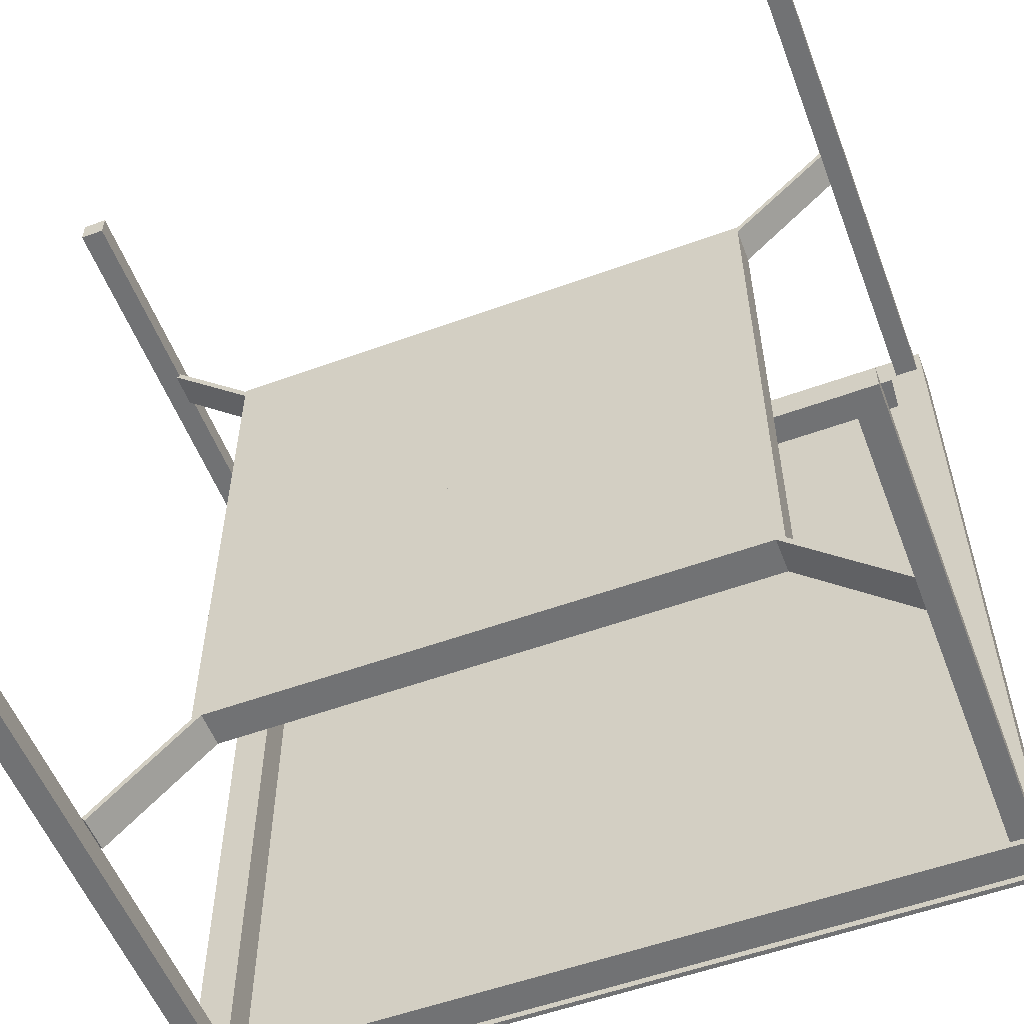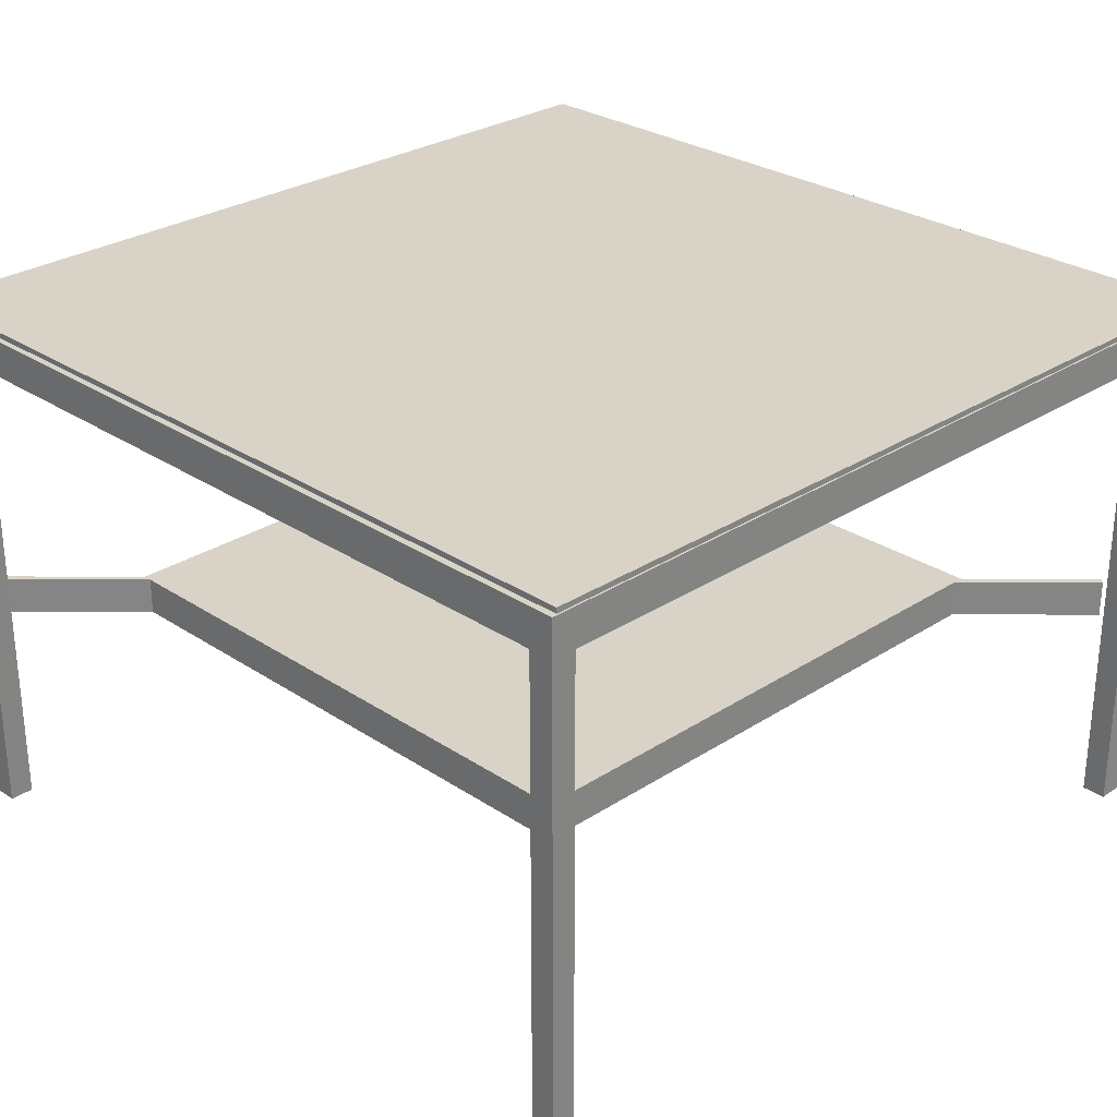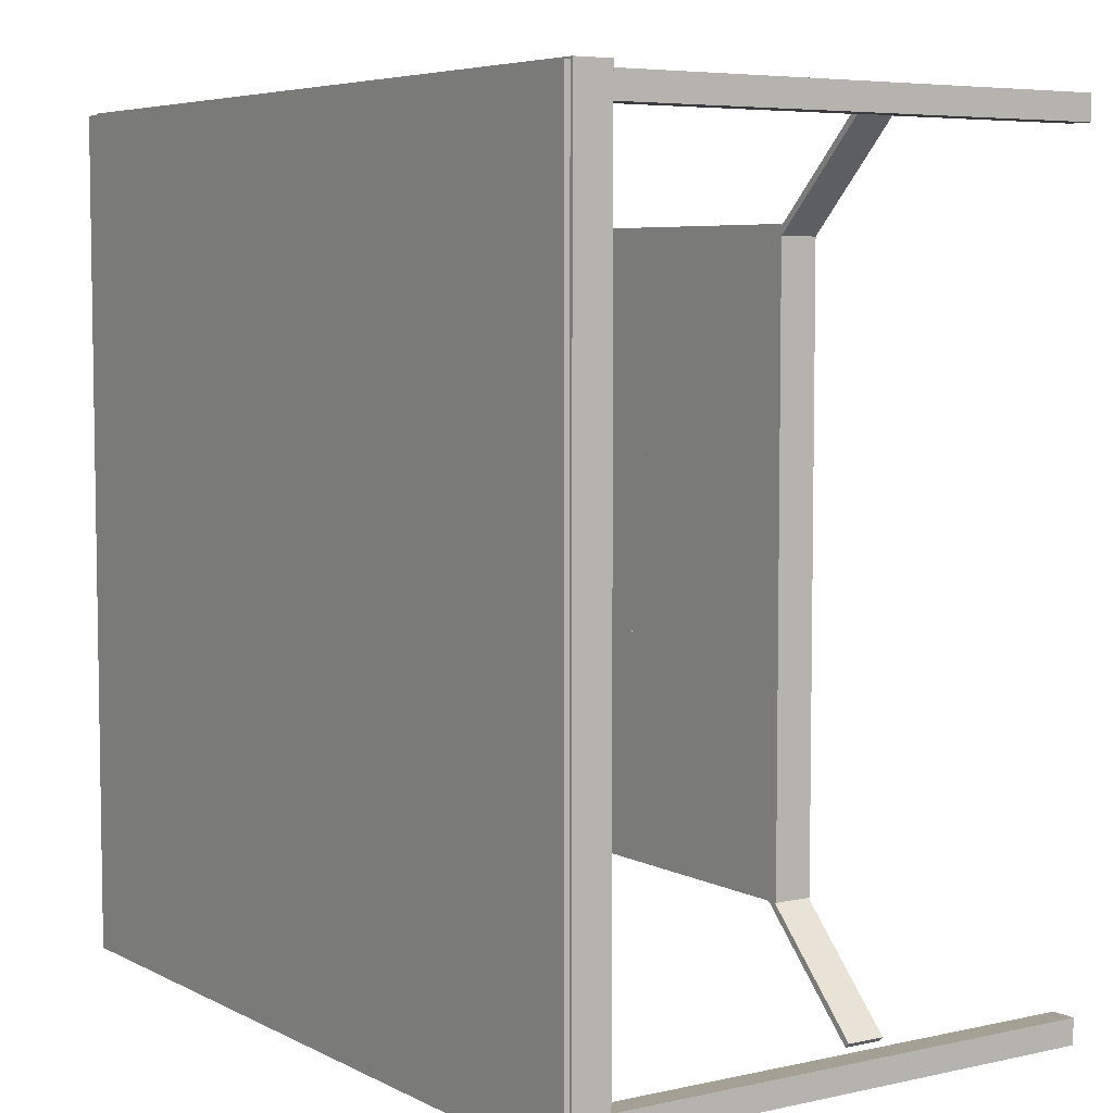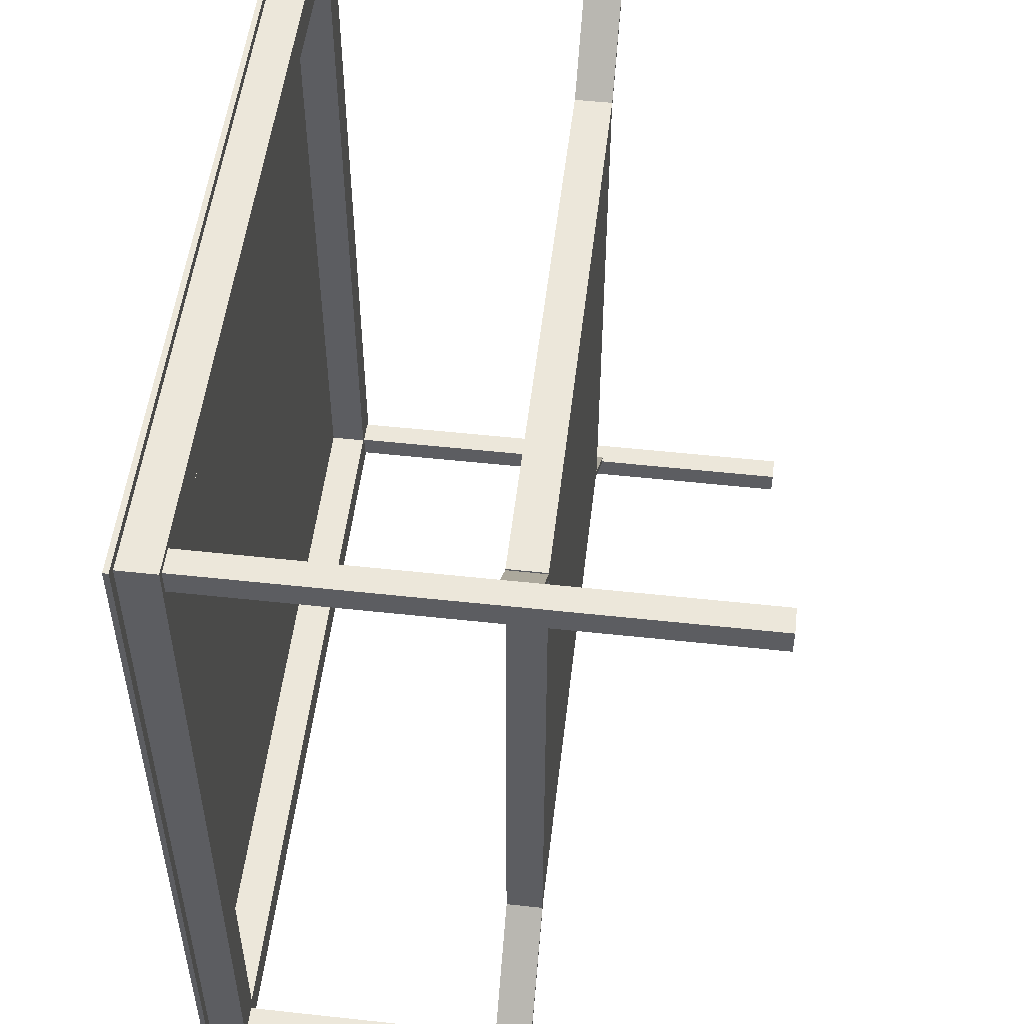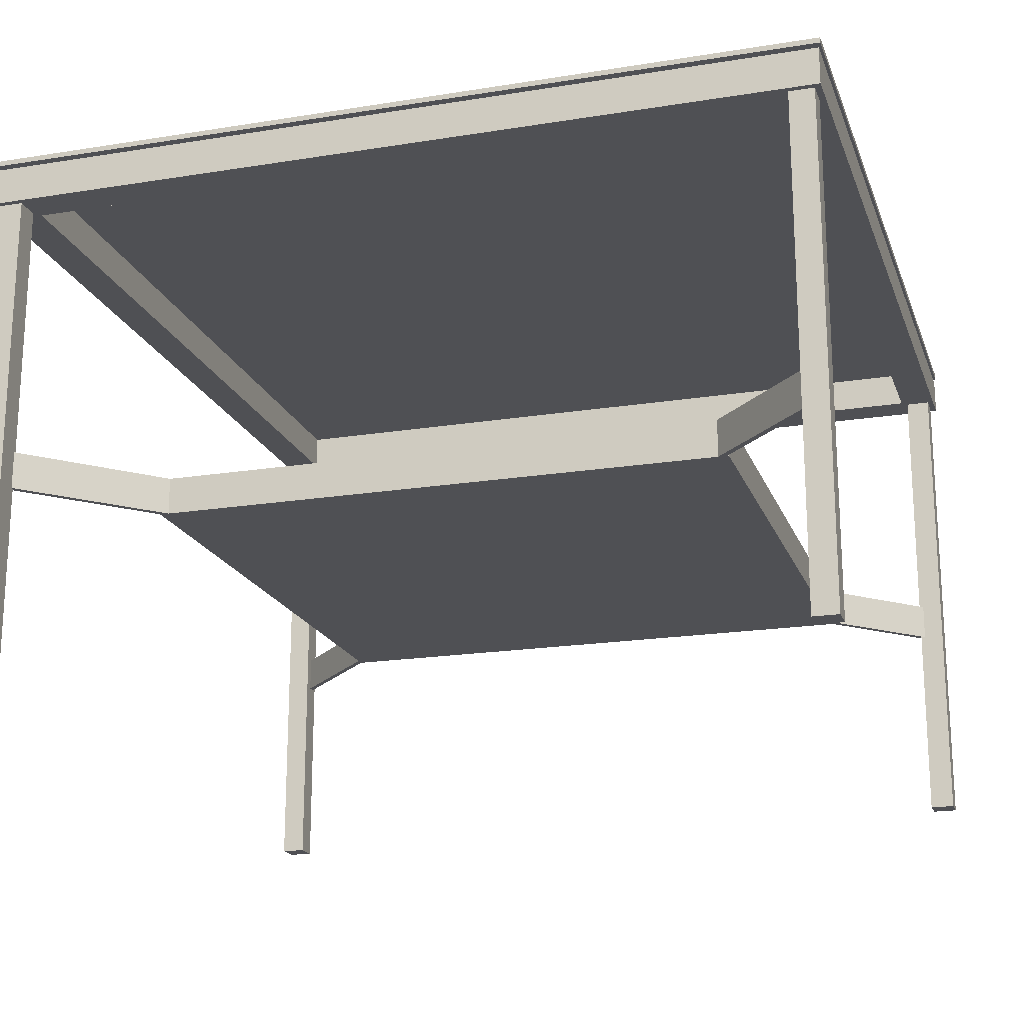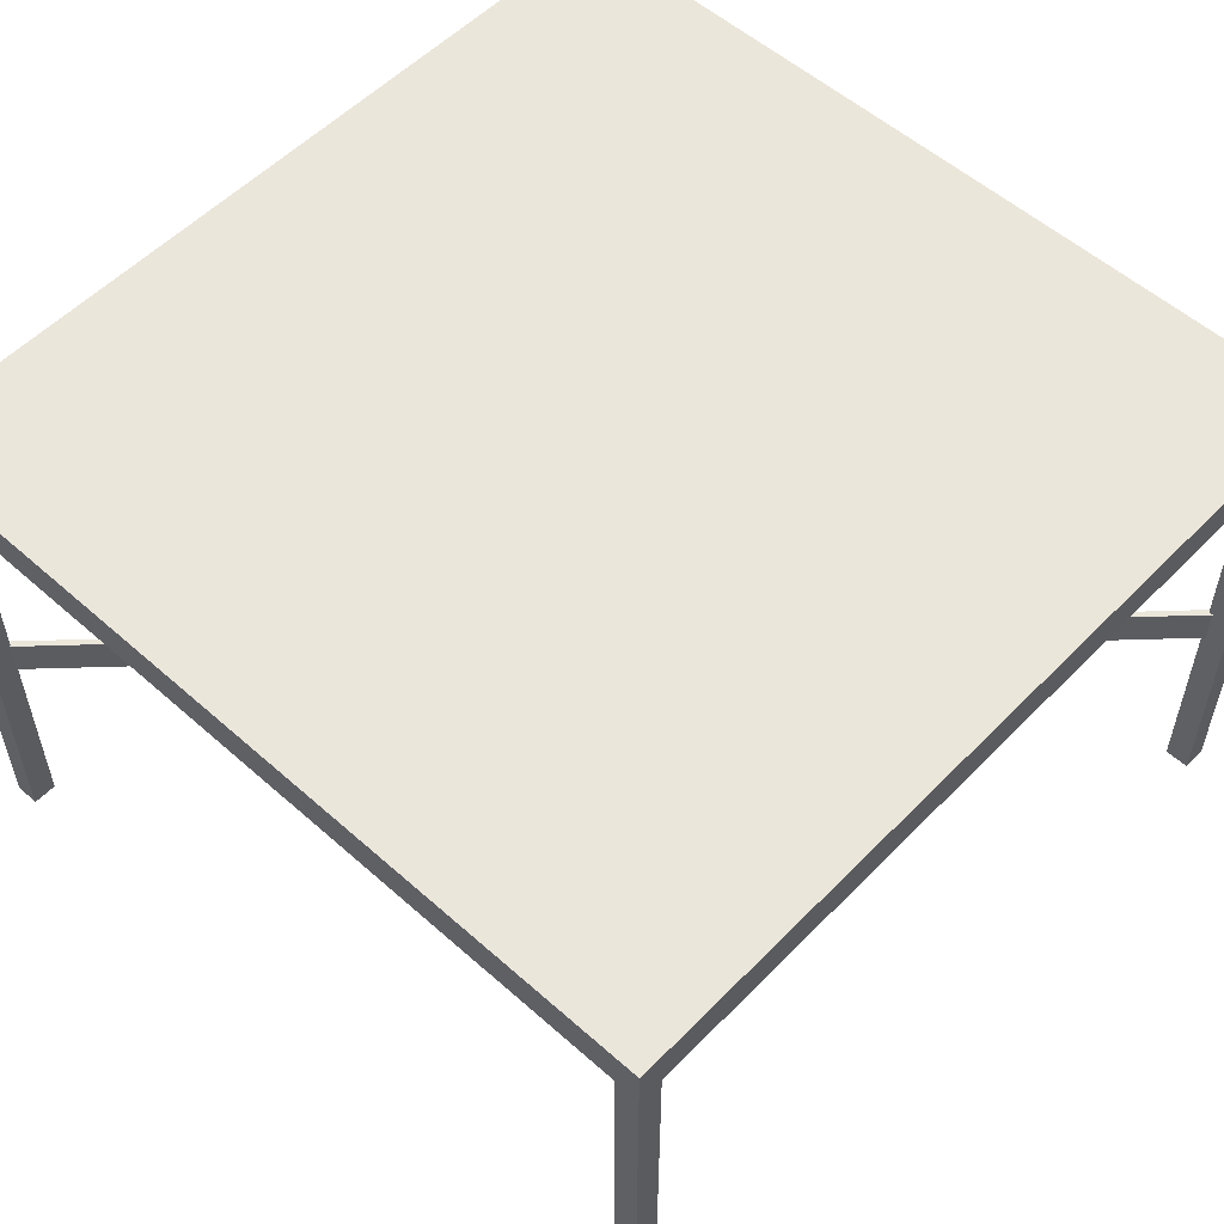
<metadata>
{"format":"obj","ext":"obj","renderer":"f3d","projection":"perspective","resolution":1024,"background":"white","views":[{"elev":-55.5,"azim":20.9,"up":"+Z"},{"elev":28.1,"azim":135.3,"up":"+Y"},{"elev":5.8,"azim":-123.9,"up":"+Z"},{"elev":52.2,"azim":-83.3,"up":"+Z"},{"elev":-19.2,"azim":-163.2,"up":"+Y"},{"elev":55.0,"azim":-136.9,"up":"+Y"}]}
</metadata>
<code>
o Couche:OBJECT006
v -0.8681 0.9251 0.6436
v -0.825 0.9251 0.6005
v -0.8681 0.9251 0.6005
v -0.825 0.9251 0.6436
v -0.8681 0.04075 0.6005
v -0.825 0.04075 0.6436
v -0.8681 0.04075 0.6436
v -0.825 0.04075 0.6005
f 1 2 3
f 1 4 2
f 5 6 7
f 5 8 6
f 2 6 8
f 2 4 6
f 5 1 3
f 5 7 1
f 4 7 6
f 4 1 7
f 8 3 2
f 8 5 3
o Couche:OBJECT008
v -0.8358 0.4613 0.6039
v 0.5528 0.4613 -0.7668
v 0.5454 0.4613 -0.7742
v -0.8284 0.4613 0.6113
v 0.5454 0.3966 -0.7742
v -0.8284 0.3966 0.6113
v -0.8358 0.3966 0.6039
v 0.5528 0.3966 -0.7668
f 9 10 11
f 9 12 10
f 13 14 15
f 13 16 14
f 10 14 16
f 10 12 14
f 13 9 11
f 13 15 9
f 12 15 14
f 12 9 15
f 16 11 10
f 16 13 11
o Couche:OBJECT001
v 0.5878 0.979 -0.8123
v 0.5231 0.979 0.6544
v 0.5878 0.979 0.6544
v 0.5231 0.979 -0.8123
v 0.5878 0.9143 0.6544
v 0.5231 0.9143 -0.8123
v 0.5878 0.9143 -0.8123
v 0.5231 0.9143 0.6544
f 17 18 19
f 17 20 18
f 21 22 23
f 21 24 22
f 21 17 19
f 21 23 17
f 24 19 18
f 24 21 19
f 23 20 17
f 23 22 20
f 22 18 20
f 22 24 18
o Couche:OBJECT002
v 0.5231 0.979 0.6544
v -0.8142 0.979 0.5897
v -0.8142 0.979 0.6544
v 0.5231 0.979 0.5897
v 0.5231 0.9143 0.6544
v -0.8142 0.9143 0.5897
v 0.5231 0.9143 0.5897
v -0.8142 0.9143 0.6544
f 25 26 27
f 25 28 26
f 29 30 31
f 29 32 30
f 32 25 27
f 32 29 25
f 29 28 25
f 29 31 28
f 30 27 26
f 30 32 27
f 31 26 28
f 31 30 26
o Couche:OBJECT005
v 0.5338 0.9143 -0.7583
v 0.577 0.9143 -0.8015
v 0.5338 0.9143 -0.8015
v 0.577 0.9143 -0.7583
v 0.5338 0.02996 -0.8015
v 0.577 0.02996 -0.7583
v 0.5338 0.02996 -0.7583
v 0.577 0.02996 -0.8015
f 33 34 35
f 33 36 34
f 37 38 39
f 37 40 38
f 34 38 40
f 34 36 38
f 37 33 35
f 37 39 33
f 36 39 38
f 36 33 39
f 40 35 34
f 40 37 35
o Couche:OBJECT000
v 0.5231 0.979 -0.8123
v -0.8142 0.979 -0.7476
v 0.5231 0.979 -0.7476
v -0.8142 0.979 -0.8123
v 0.5231 0.9143 -0.8123
v -0.8142 0.9143 -0.7476
v -0.8142 0.9143 -0.8123
v 0.5231 0.9143 -0.7476
f 41 42 43
f 41 44 42
f 45 46 47
f 45 48 46
f 45 44 41
f 45 47 44
f 48 41 43
f 48 45 41
f 47 42 44
f 47 46 42
f 46 43 42
f 46 48 43
o Couche:OBJECT003
v -0.8789 0.979 0.6544
v -0.8142 0.979 -0.8123
v -0.8789 0.979 -0.8123
v -0.8142 0.979 0.6544
v -0.8789 0.9143 -0.8123
v -0.8142 0.9143 0.6544
v -0.8789 0.9143 0.6544
v -0.8142 0.9143 -0.8123
f 49 50 51
f 49 52 50
f 53 54 55
f 53 56 54
f 53 49 51
f 53 55 49
f 55 52 49
f 55 54 52
f 56 51 50
f 56 53 51
f 54 50 52
f 54 56 50
o Couche:OBJECT007
v 0.5338 0.9143 0.6436
v 0.577 0.9143 0.6005
v 0.5338 0.9143 0.6005
v 0.577 0.9143 0.6436
v 0.5338 0.02996 0.6005
v 0.577 0.02996 0.6436
v 0.5338 0.02996 0.6436
v 0.577 0.02996 0.6005
f 57 58 59
f 57 60 58
f 61 62 63
f 61 64 62
f 58 62 64
f 58 60 62
f 61 57 59
f 61 63 57
f 60 63 62
f 60 57 63
f 64 59 58
f 64 61 59
o Couche:OBJECT010
v 0.3505 0.4613 0.4495
v -0.6632 0.4613 -0.5642
v -0.6632 0.4613 0.4495
v 0.3505 0.4613 -0.5642
v 0.3505 0.3966 -0.5642
v -0.6632 0.3966 0.4495
v -0.6632 0.3966 -0.5642
v 0.3505 0.3966 0.4495
f 65 66 67
f 65 68 66
f 69 70 71
f 69 72 70
f 72 68 65
f 72 69 68
f 71 67 66
f 71 70 67
f 70 65 67
f 70 72 65
f 69 66 68
f 69 71 66
o Couche:OBJECT004
v -0.8681 0.9251 -0.7583
v -0.825 0.9251 -0.8015
v -0.8681 0.9251 -0.8015
v -0.825 0.9251 -0.7583
v -0.8681 0.04075 -0.8015
v -0.825 0.04075 -0.7583
v -0.8681 0.04075 -0.7583
v -0.825 0.04075 -0.8015
f 73 74 75
f 73 76 74
f 77 78 79
f 77 80 78
f 74 78 80
f 74 76 78
f 77 73 75
f 77 79 73
f 76 79 78
f 76 73 79
f 80 75 74
f 80 77 75
o sweethome3d_window_pane
v -0.8824 0.9942 0.6499
v 0.5843 0.9942 -0.8168
v -0.8824 0.9942 -0.8168
v 0.5843 0.9942 0.6499
v -0.8824 0.9849 -0.8168
v 0.5843 0.9849 0.6499
v -0.8824 0.9849 0.6499
v 0.5843 0.9849 -0.8168
f 81 82 83
f 81 84 82
f 85 86 87
f 85 88 86
f 85 81 83
f 85 87 81
f 87 84 81
f 87 86 84
f 88 83 82
f 88 85 83
f 86 82 84
f 86 88 82
o Couche:OBJECT009
v 0.5423 0.4613 0.6411
v -0.8284 0.4613 -0.7476
v -0.8358 0.4613 -0.7401
v 0.5497 0.4613 0.6336
v -0.8358 0.3966 -0.7401
v 0.5497 0.3966 0.6336
v 0.5423 0.3966 0.6411
v -0.8284 0.3966 -0.7476
f 89 90 91
f 89 92 90
f 93 94 95
f 93 96 94
f 90 94 96
f 90 92 94
f 93 89 91
f 93 95 89
f 92 95 94
f 92 89 95
f 96 91 90
f 96 93 91

</code>
